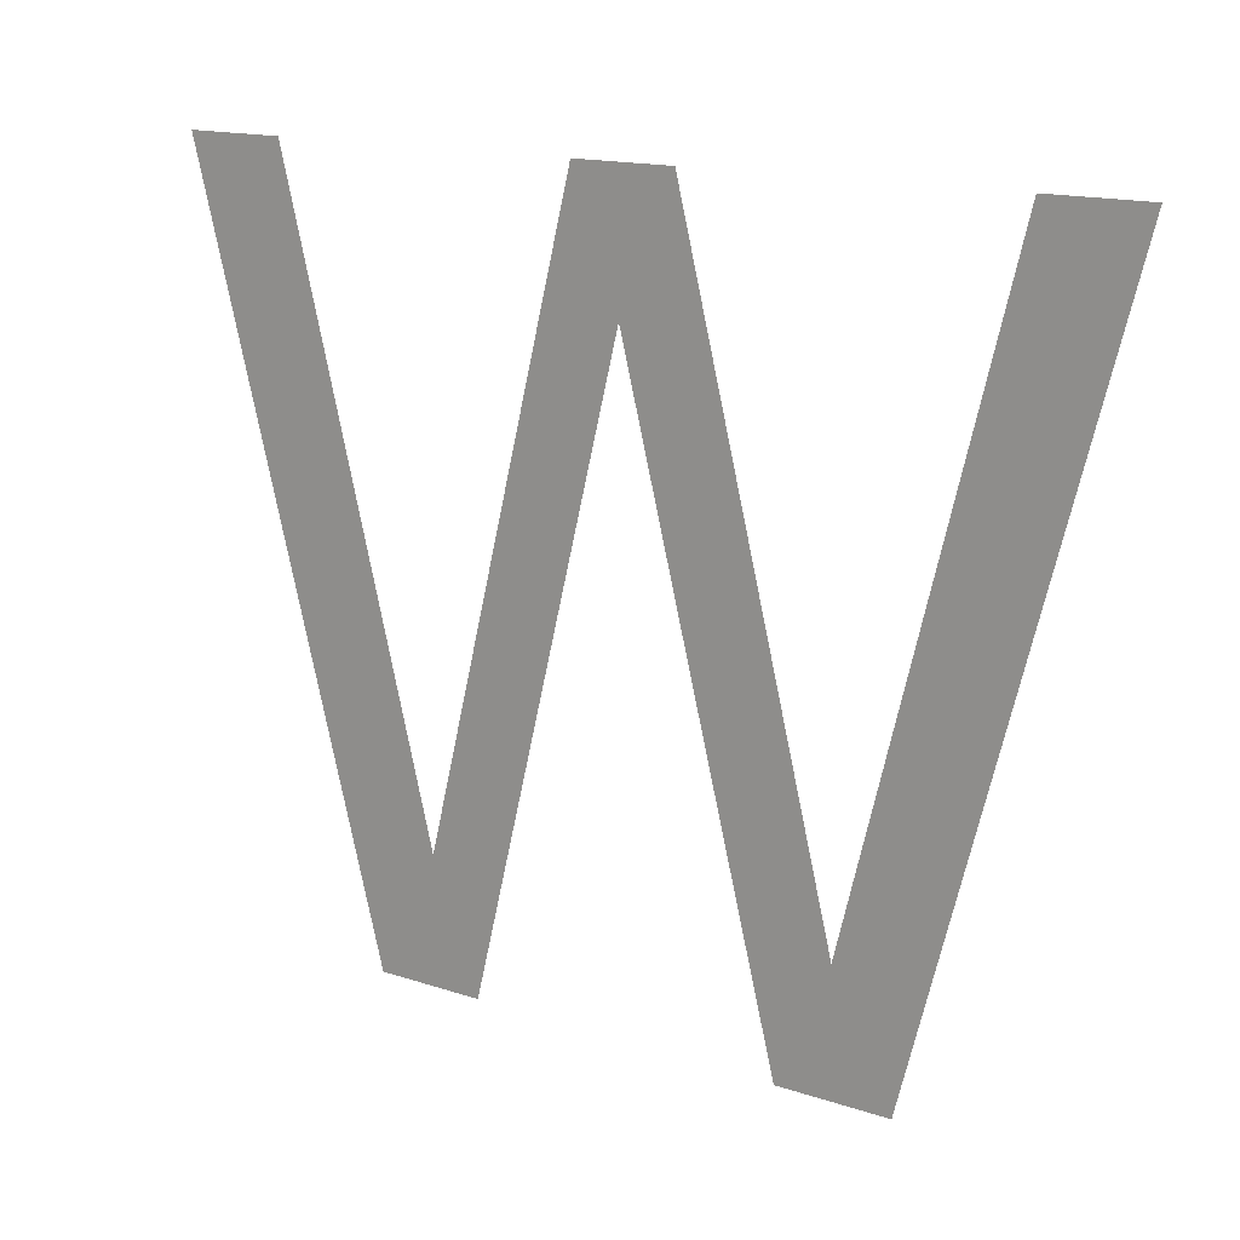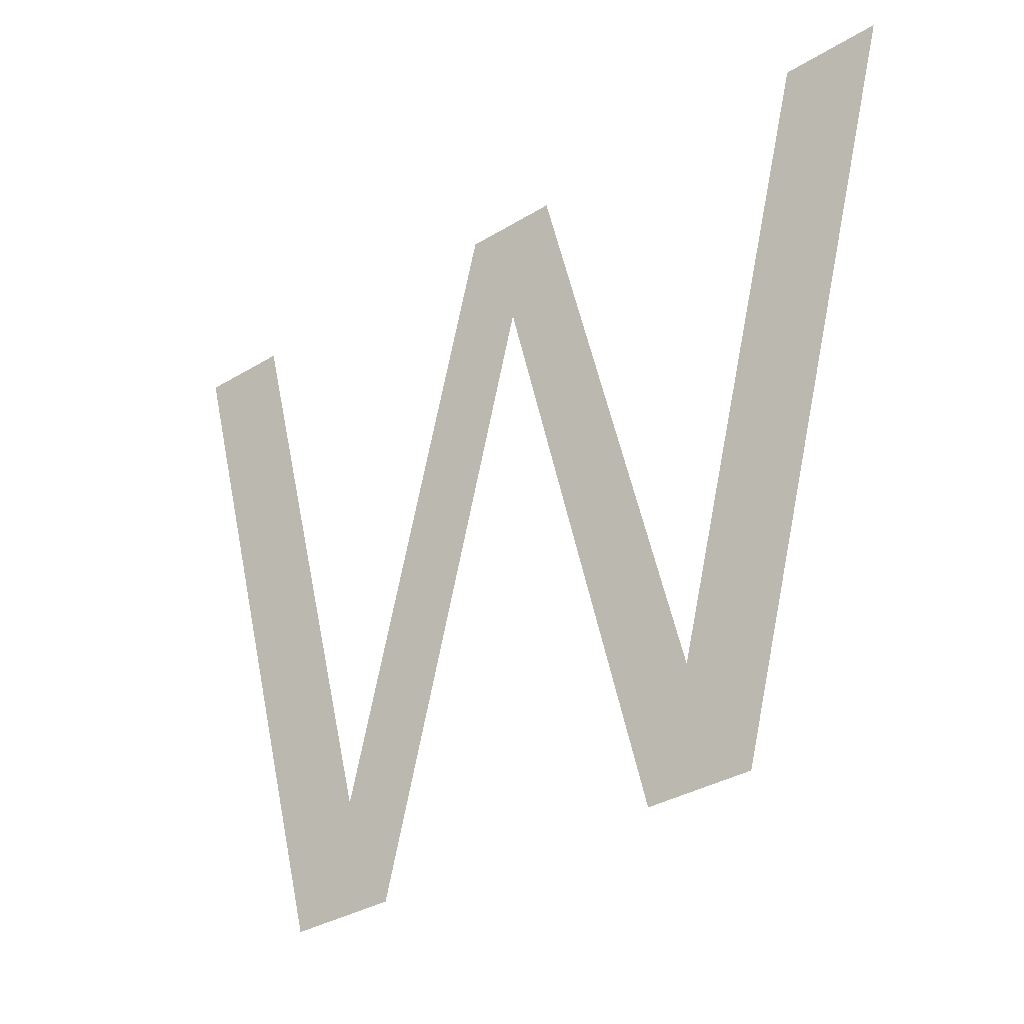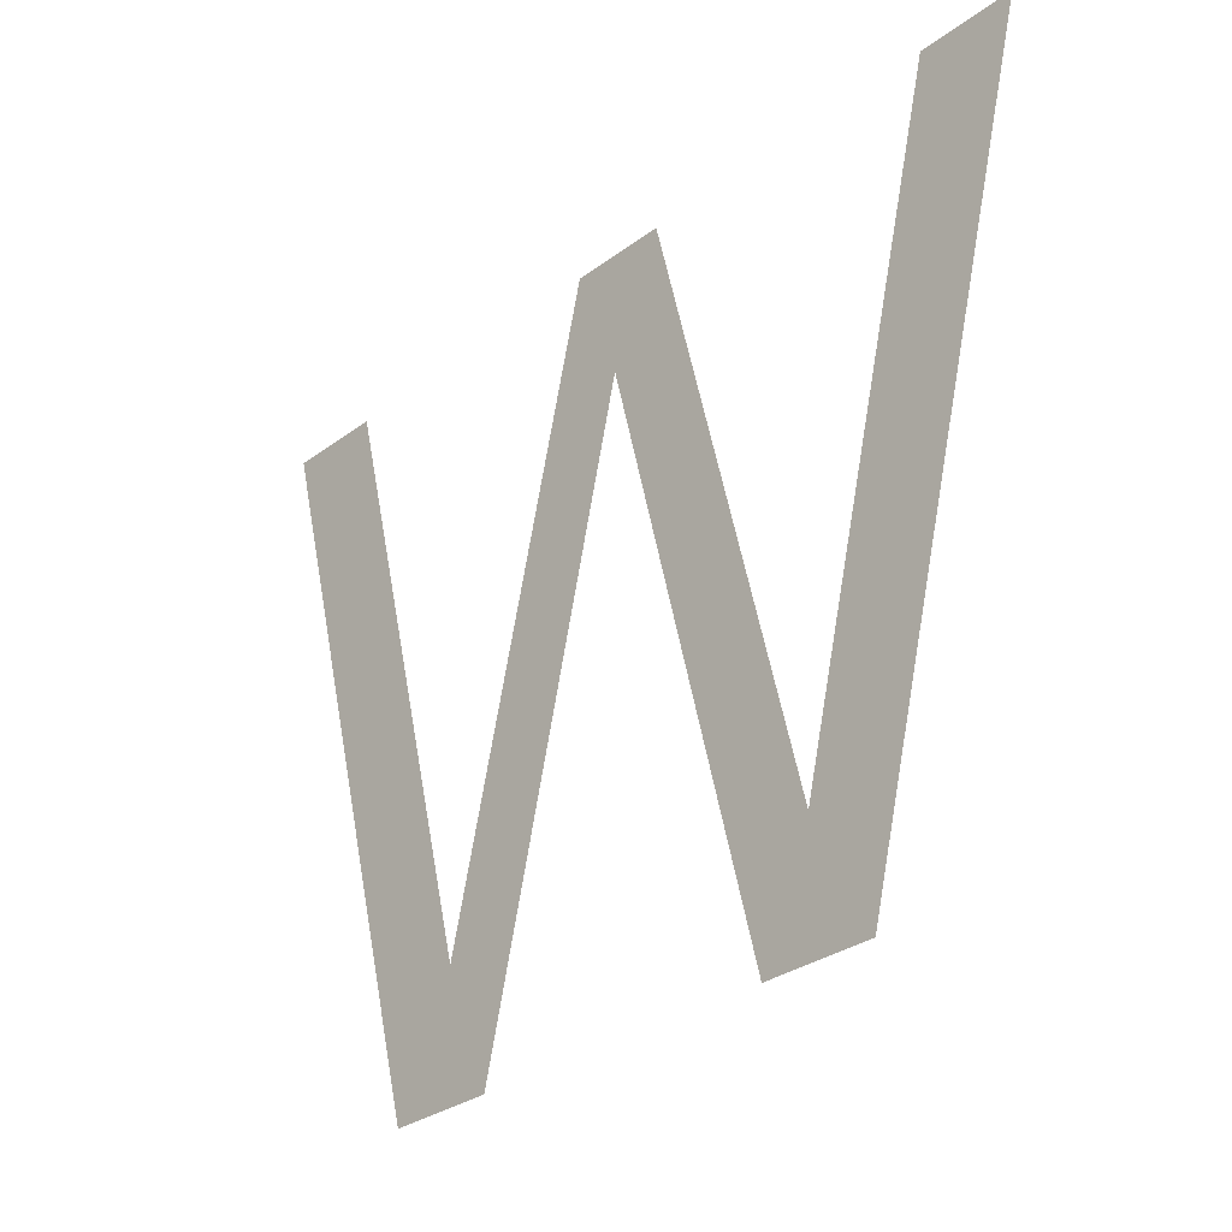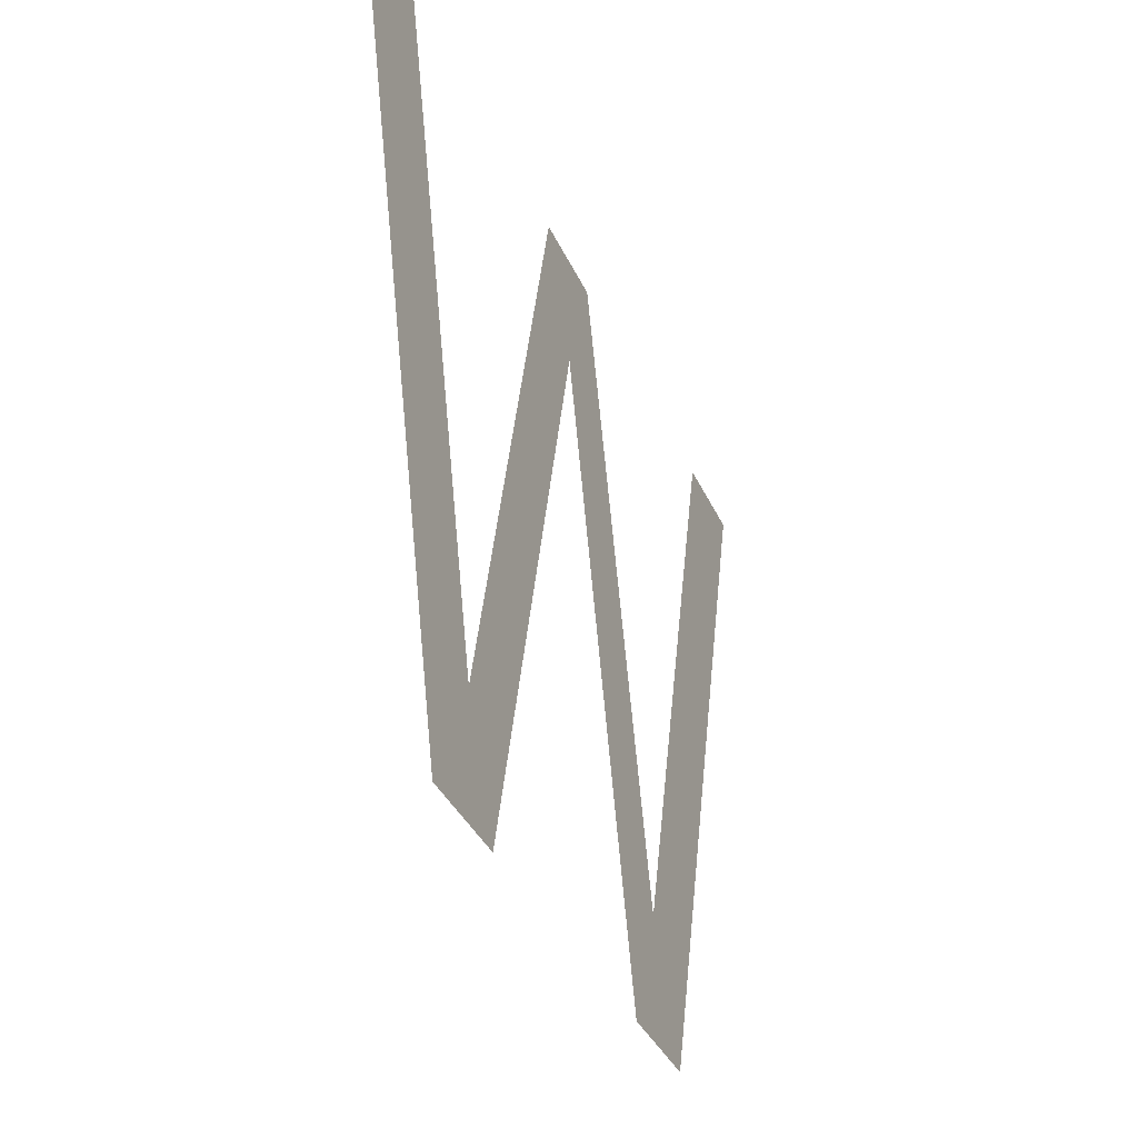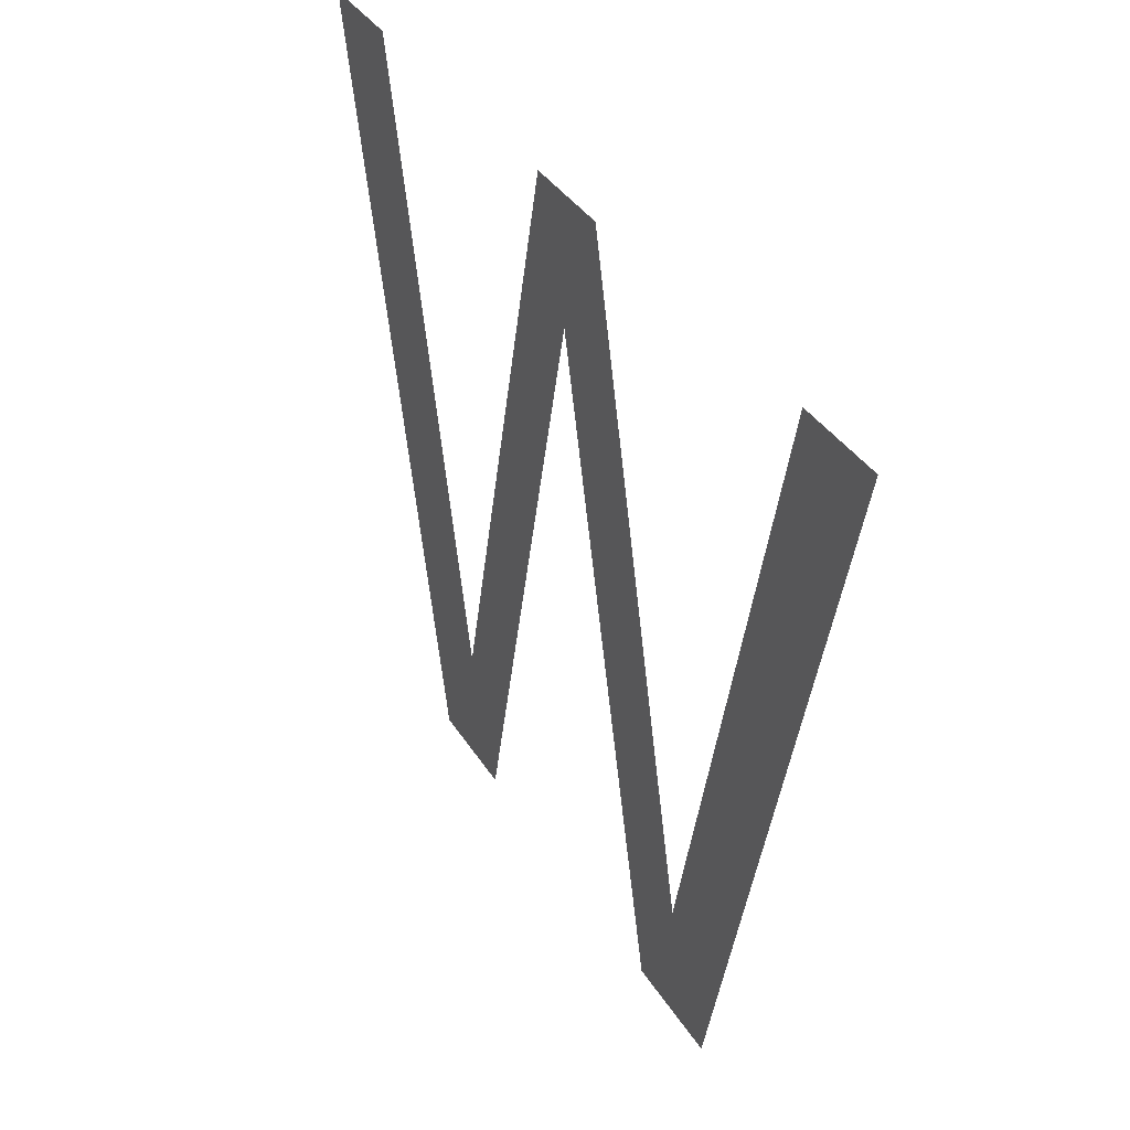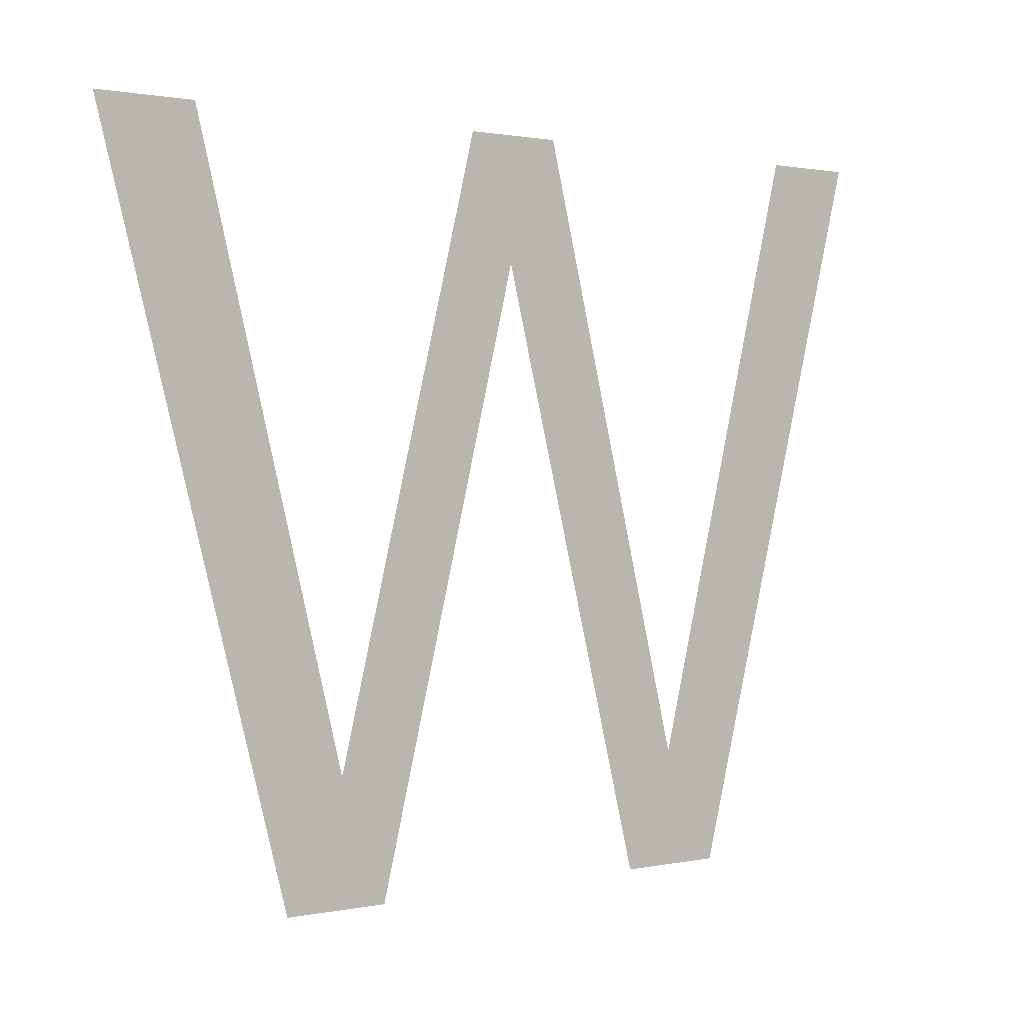
<metadata>
{"format":"obj","ext":"obj","renderer":"f3d","projection":"perspective","resolution":1024,"background":"white","views":[{"elev":15.3,"azim":35.4,"up":"+Y"},{"elev":-33.4,"azim":-139.9,"up":"+Y"},{"elev":-30.1,"azim":47.4,"up":"+Y"},{"elev":-36.1,"azim":111.9,"up":"+Y"},{"elev":36.0,"azim":62.3,"up":"+Y"},{"elev":1.1,"azim":-37.9,"up":"+Y"}]}
</metadata>
<code>
o mesh38/mesh38-geometry#mesh38-geometry
v -0.06086 0.4591 0.06674
v -0.05874 0.4426 0.06674
v -0.06311 0.4591 0.06674
v -0.05739 0.4454 0.06674
v -0.05632 0.4426 0.06674
v -0.05397 0.4591 0.06674
v -0.05293 0.4563 0.06674
v -0.05174 0.4591 0.06674
v -0.04946 0.4426 0.06674
v -0.04829 0.4452 0.06674
v -0.04698 0.4426 0.06674
v -0.04484 0.4591 0.06674
v -0.04269 0.4591 0.06674
f 1 2 3
f 2 1 4
f 3 2 1
f 4 1 2
f 2 4 5
f 5 4 2
f 5 4 6
f 6 4 5
f 5 6 7
f 7 6 5
f 7 6 8
f 8 6 7
f 7 8 9
f 9 8 7
f 9 8 10
f 10 8 9
f 9 10 11
f 11 10 9
f 11 10 12
f 12 10 11
f 11 12 13
f 13 12 11

</code>
